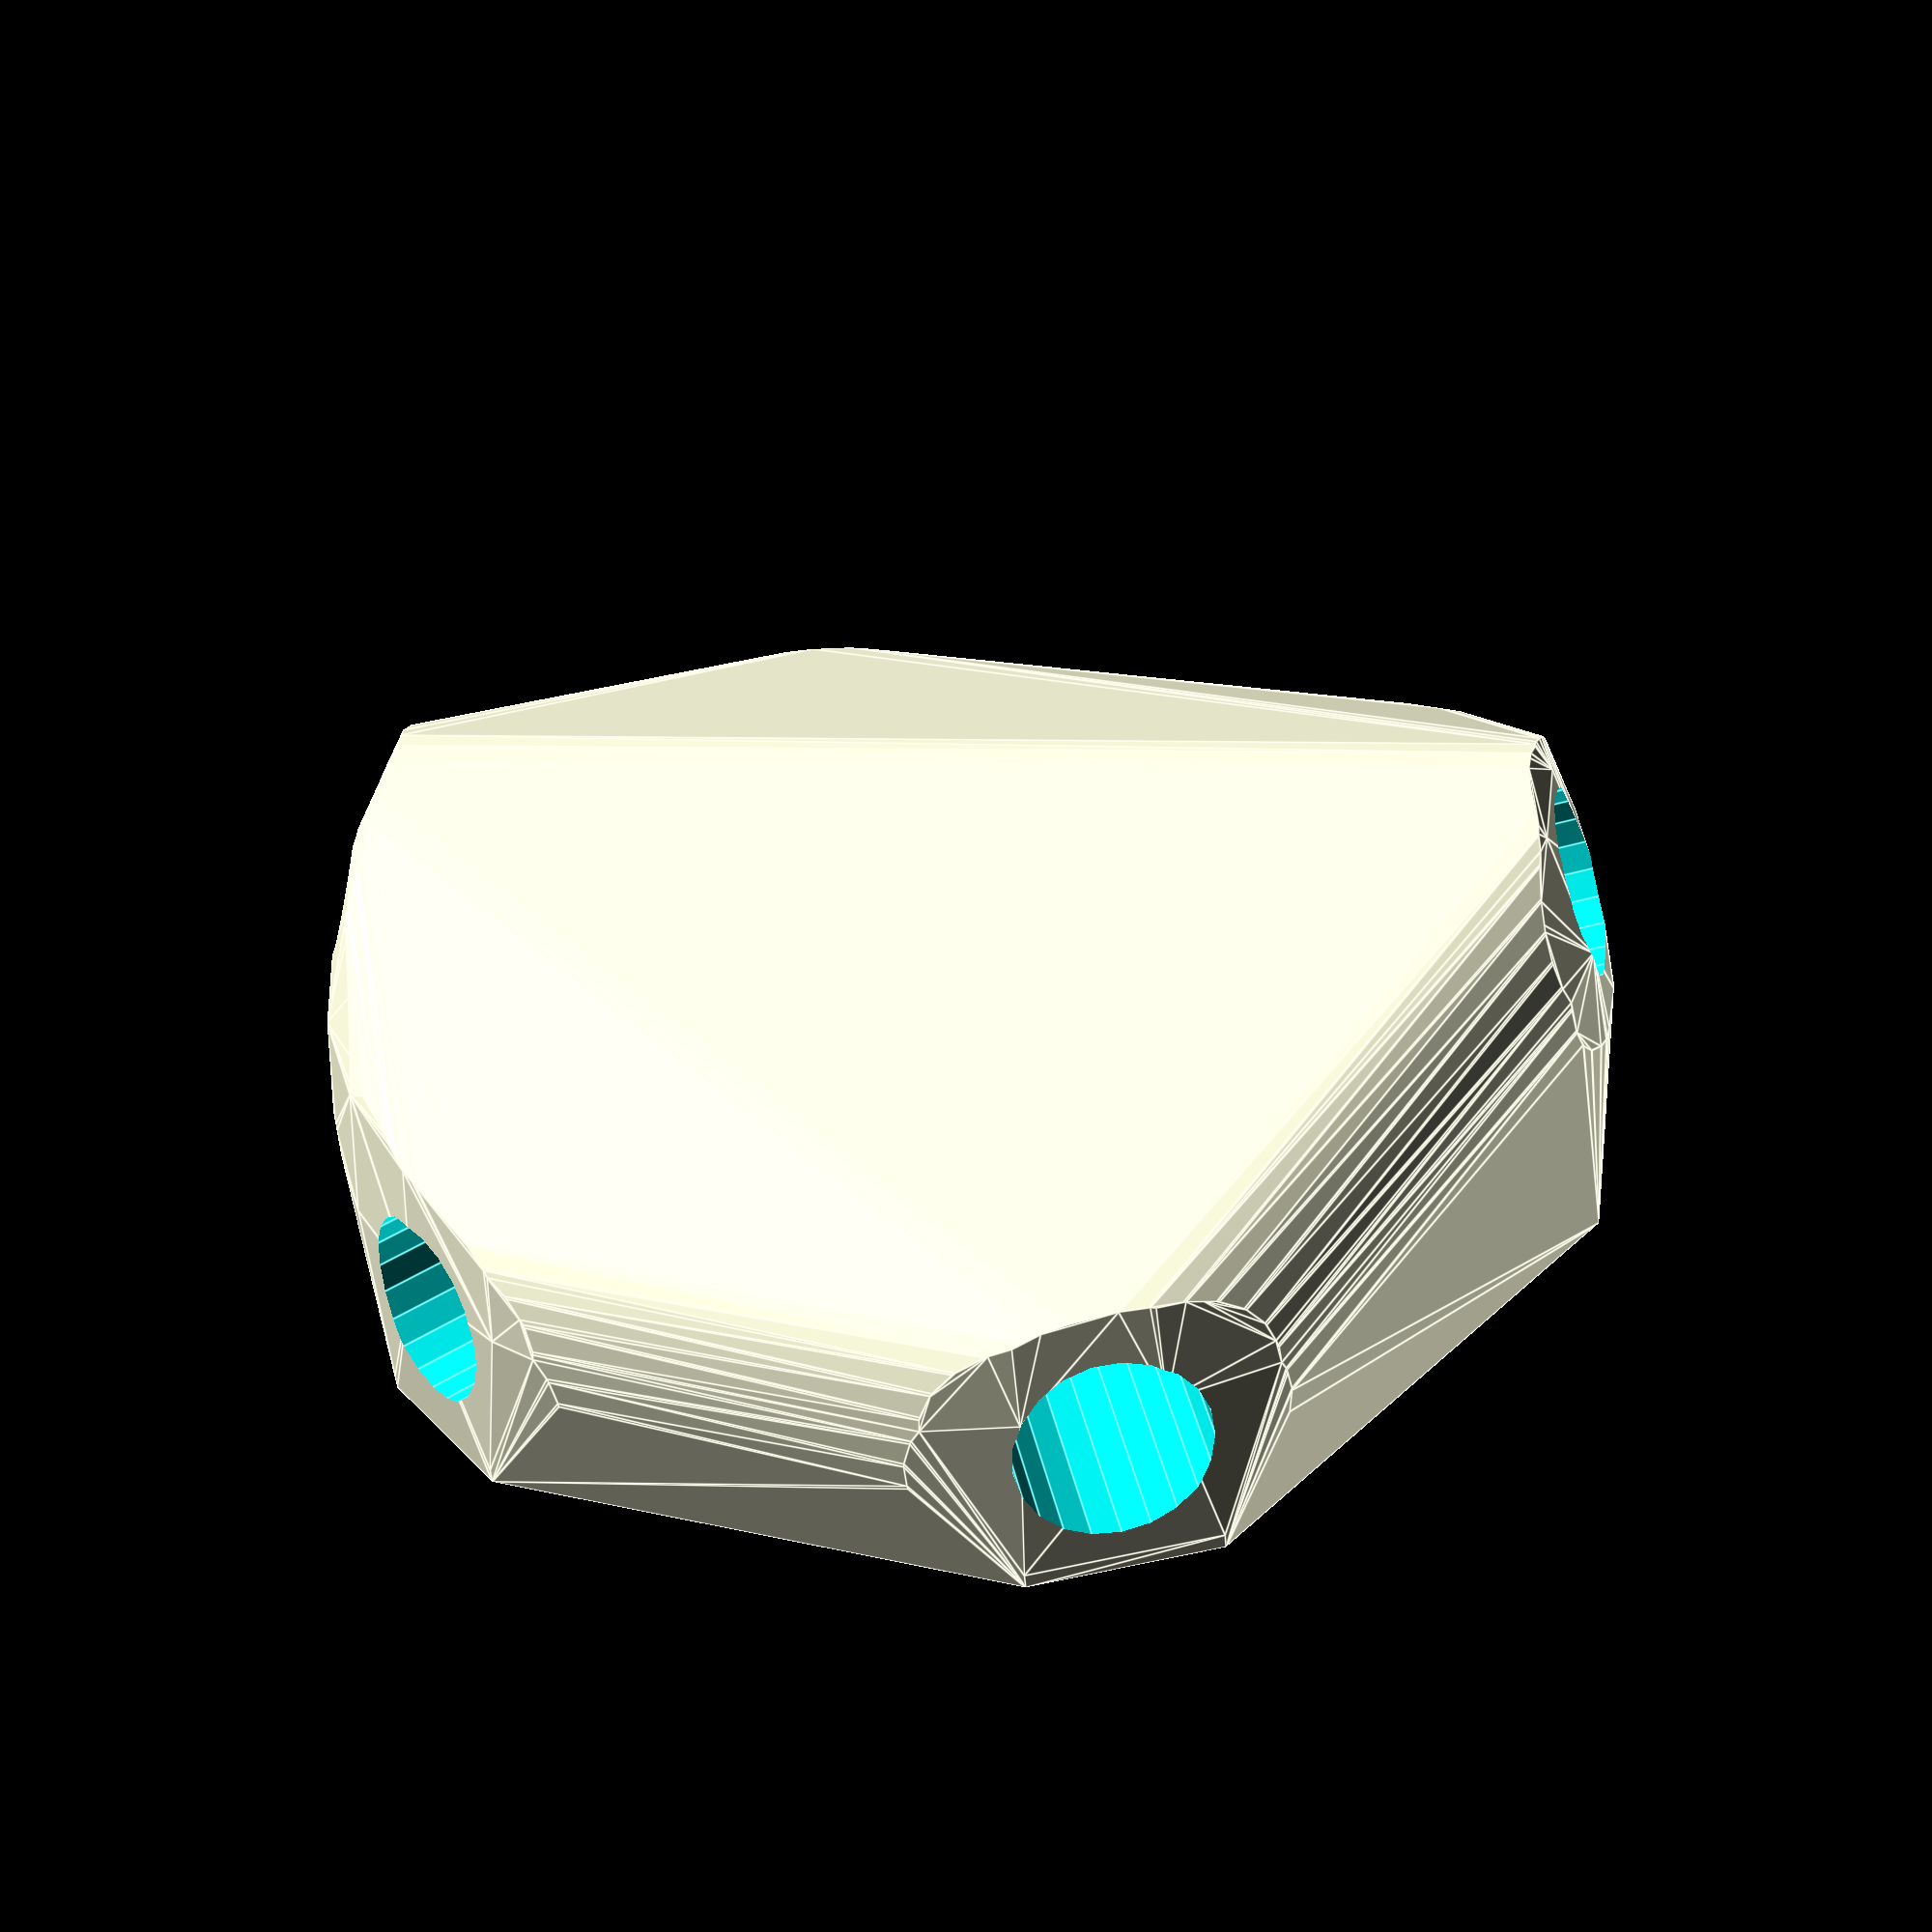
<openscad>


difference() {
	difference() {
		hull() {
			union() {
				union() {
					rotate(a = -142.7032043349, v = [0, 0, 1]) {
						translate(v = [0, -6.6000000000, 0]) {
							cube(size = [44.8834466980, 13.2000000000, 1]);
						}
					}
					rotate(a = 36.6118054089, v = [0, 0, 1]) {
						translate(v = [0, -6.6000000000, 0]) {
							cube(size = [44.9415068178, 13.2000000000, 1]);
						}
					}
					rotate(a = -72.4484698108, v = [0, 0, 1]) {
						translate(v = [0, -6.6000000000, 0]) {
							cube(size = [44.8834469406, 13.2000000000, 1]);
						}
					}
					rotate(a = -4.9215987351, v = [0, 0, 1]) {
						translate(v = [0, -6.6000000000, 0]) {
							cube(size = [42.7336044327, 13.2000000000, 1]);
						}
					}
					rotate(a = 175.9092047270, v = [0, 0, 1]) {
						translate(v = [0, -6.6000000000, 0]) {
							cube(size = [43.5454566926, 13.2000000000, 1]);
						}
					}
					rotate(a = 103.3960665193, v = [0, 0, 1]) {
						translate(v = [0, -6.6000000000, 0]) {
							cube(size = [44.8834473915, 13.2000000000, 1]);
						}
					}
				}
				translate(v = [0, 0, 12.8366977787]) {
					intersection() {
						hull() {
							rotate(a = 94.1247335703, v = [0.6043744004, -0.7934468758, 0.0000001891]) {
								cylinder(h = 45, r = 9.6000000000);
							}
							rotate(a = 92.9215891056, v = [-0.5956151114, 0.8016512796, -0.0000002060]) {
								cylinder(h = 45, r = 9.6000000000);
							}
							rotate(a = 94.1246863284, v = [0.9509765567, 0.3007824257, -0.0000012518]) {
								cylinder(h = 45, r = 9.6000000000);
							}
							rotate(a = 71.7383386703, v = [0.0814719382, 0.9461340586, -0.0000010276]) {
								cylinder(h = 45, r = 9.6000000000);
							}
							rotate(a = 75.3927005084, v = [-0.0690311040, -0.9652116751, 0.0000010342]) {
								cylinder(h = 45, r = 9.6000000000);
							}
							rotate(a = 94.1245985345, v = [-0.9702722707, -0.2310809803, 0.0000012014]) {
								cylinder(h = 45, r = 9.6000000000);
							}
						}
						sphere(r = 45);
					}
				}
			}
		}
		translate(v = [0, 0, 12.8366977787]) {
			rotate(a = 94.1247335703, v = [0.6043744004, -0.7934468758, 0.0000001891]) {
				translate(v = [0, 0, 20]) {
					cylinder(h = 45, r = 6.6000000000);
				}
			}
			rotate(a = 92.9215891056, v = [-0.5956151114, 0.8016512796, -0.0000002060]) {
				translate(v = [0, 0, 20]) {
					cylinder(h = 45, r = 6.6000000000);
				}
			}
			rotate(a = 94.1246863284, v = [0.9509765567, 0.3007824257, -0.0000012518]) {
				translate(v = [0, 0, 20]) {
					cylinder(h = 45, r = 6.6000000000);
				}
			}
			rotate(a = 71.7383386703, v = [0.0814719382, 0.9461340586, -0.0000010276]) {
				translate(v = [0, 0, 20]) {
					cylinder(h = 45, r = 6.6000000000);
				}
			}
			rotate(a = 75.3927005084, v = [-0.0690311040, -0.9652116751, 0.0000010342]) {
				translate(v = [0, 0, 20]) {
					cylinder(h = 45, r = 6.6000000000);
				}
			}
			rotate(a = 94.1245985345, v = [-0.9702722707, -0.2310809803, 0.0000012014]) {
				translate(v = [0, 0, 20]) {
					cylinder(h = 45, r = 6.6000000000);
				}
			}
		}
	}
	translate(v = [0, 0, 2]) {
		rotate(a = 180, v = [0, 1, 0]) {
			linear_extrude(height = 3) {
				text(halign = "center", size = 8, text = "19", valign = "center");
			}
		}
	}
}
</openscad>
<views>
elev=236.3 azim=2.1 roll=174.8 proj=p view=edges
</views>
